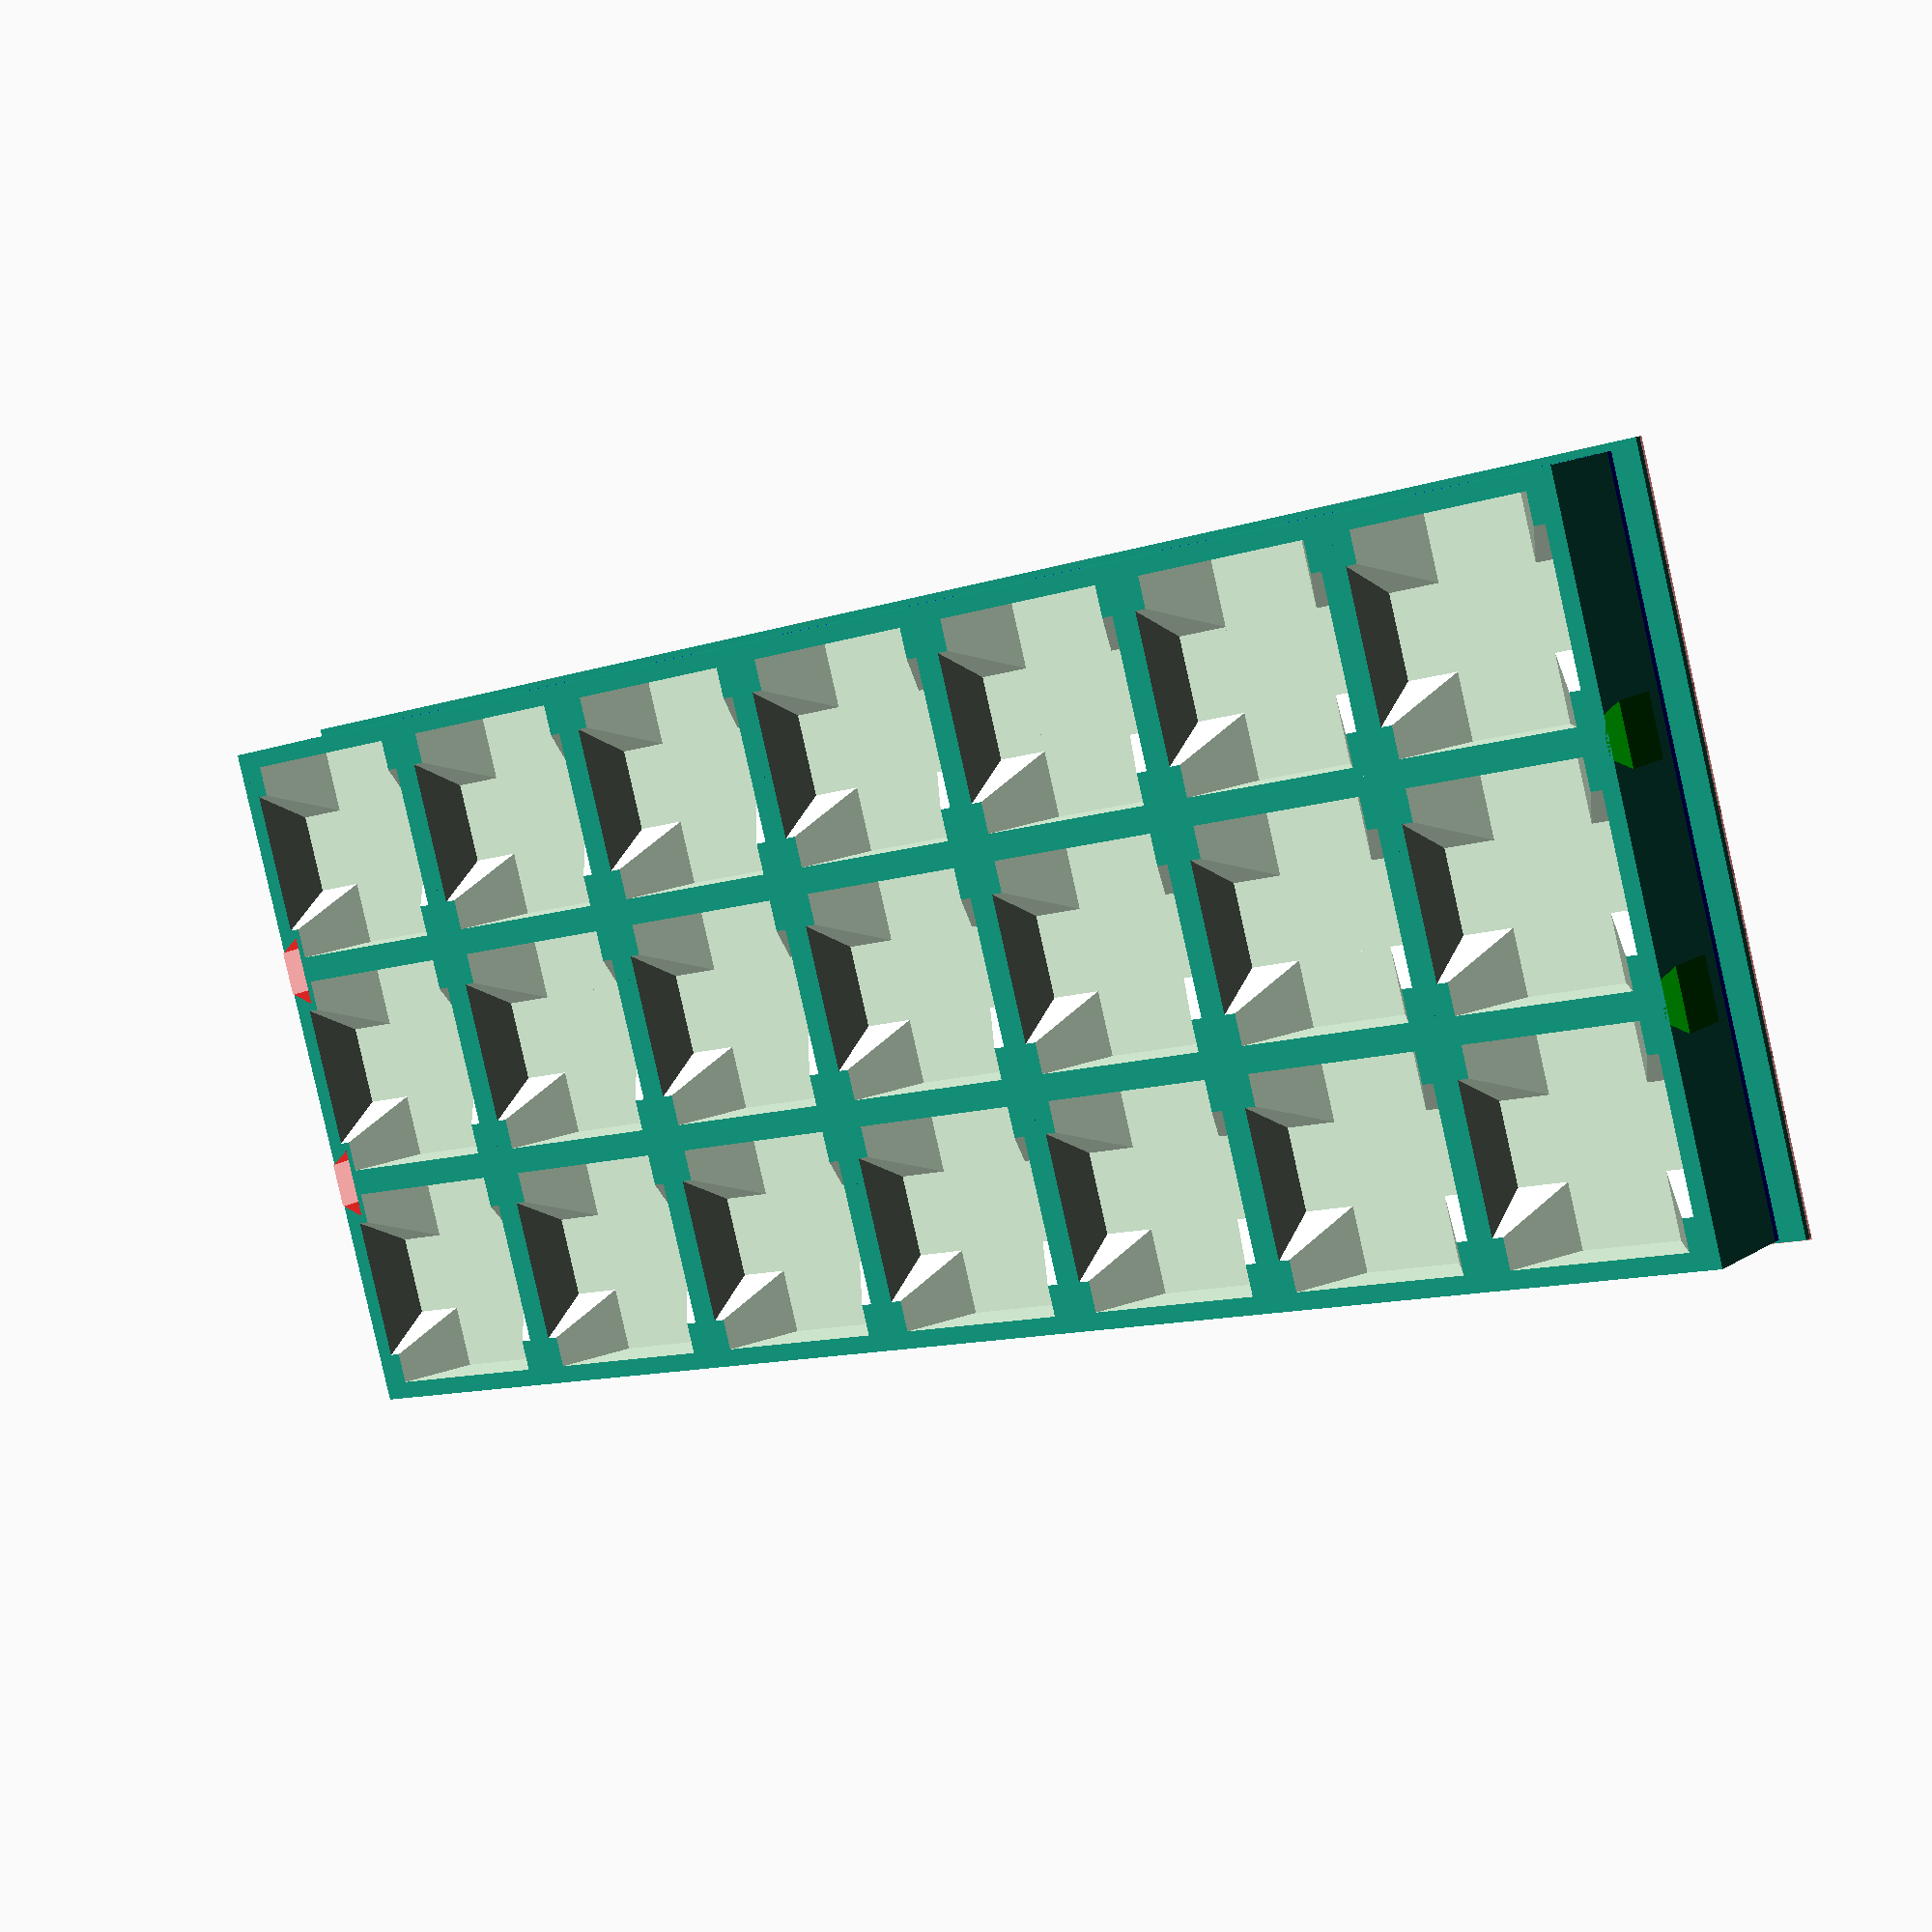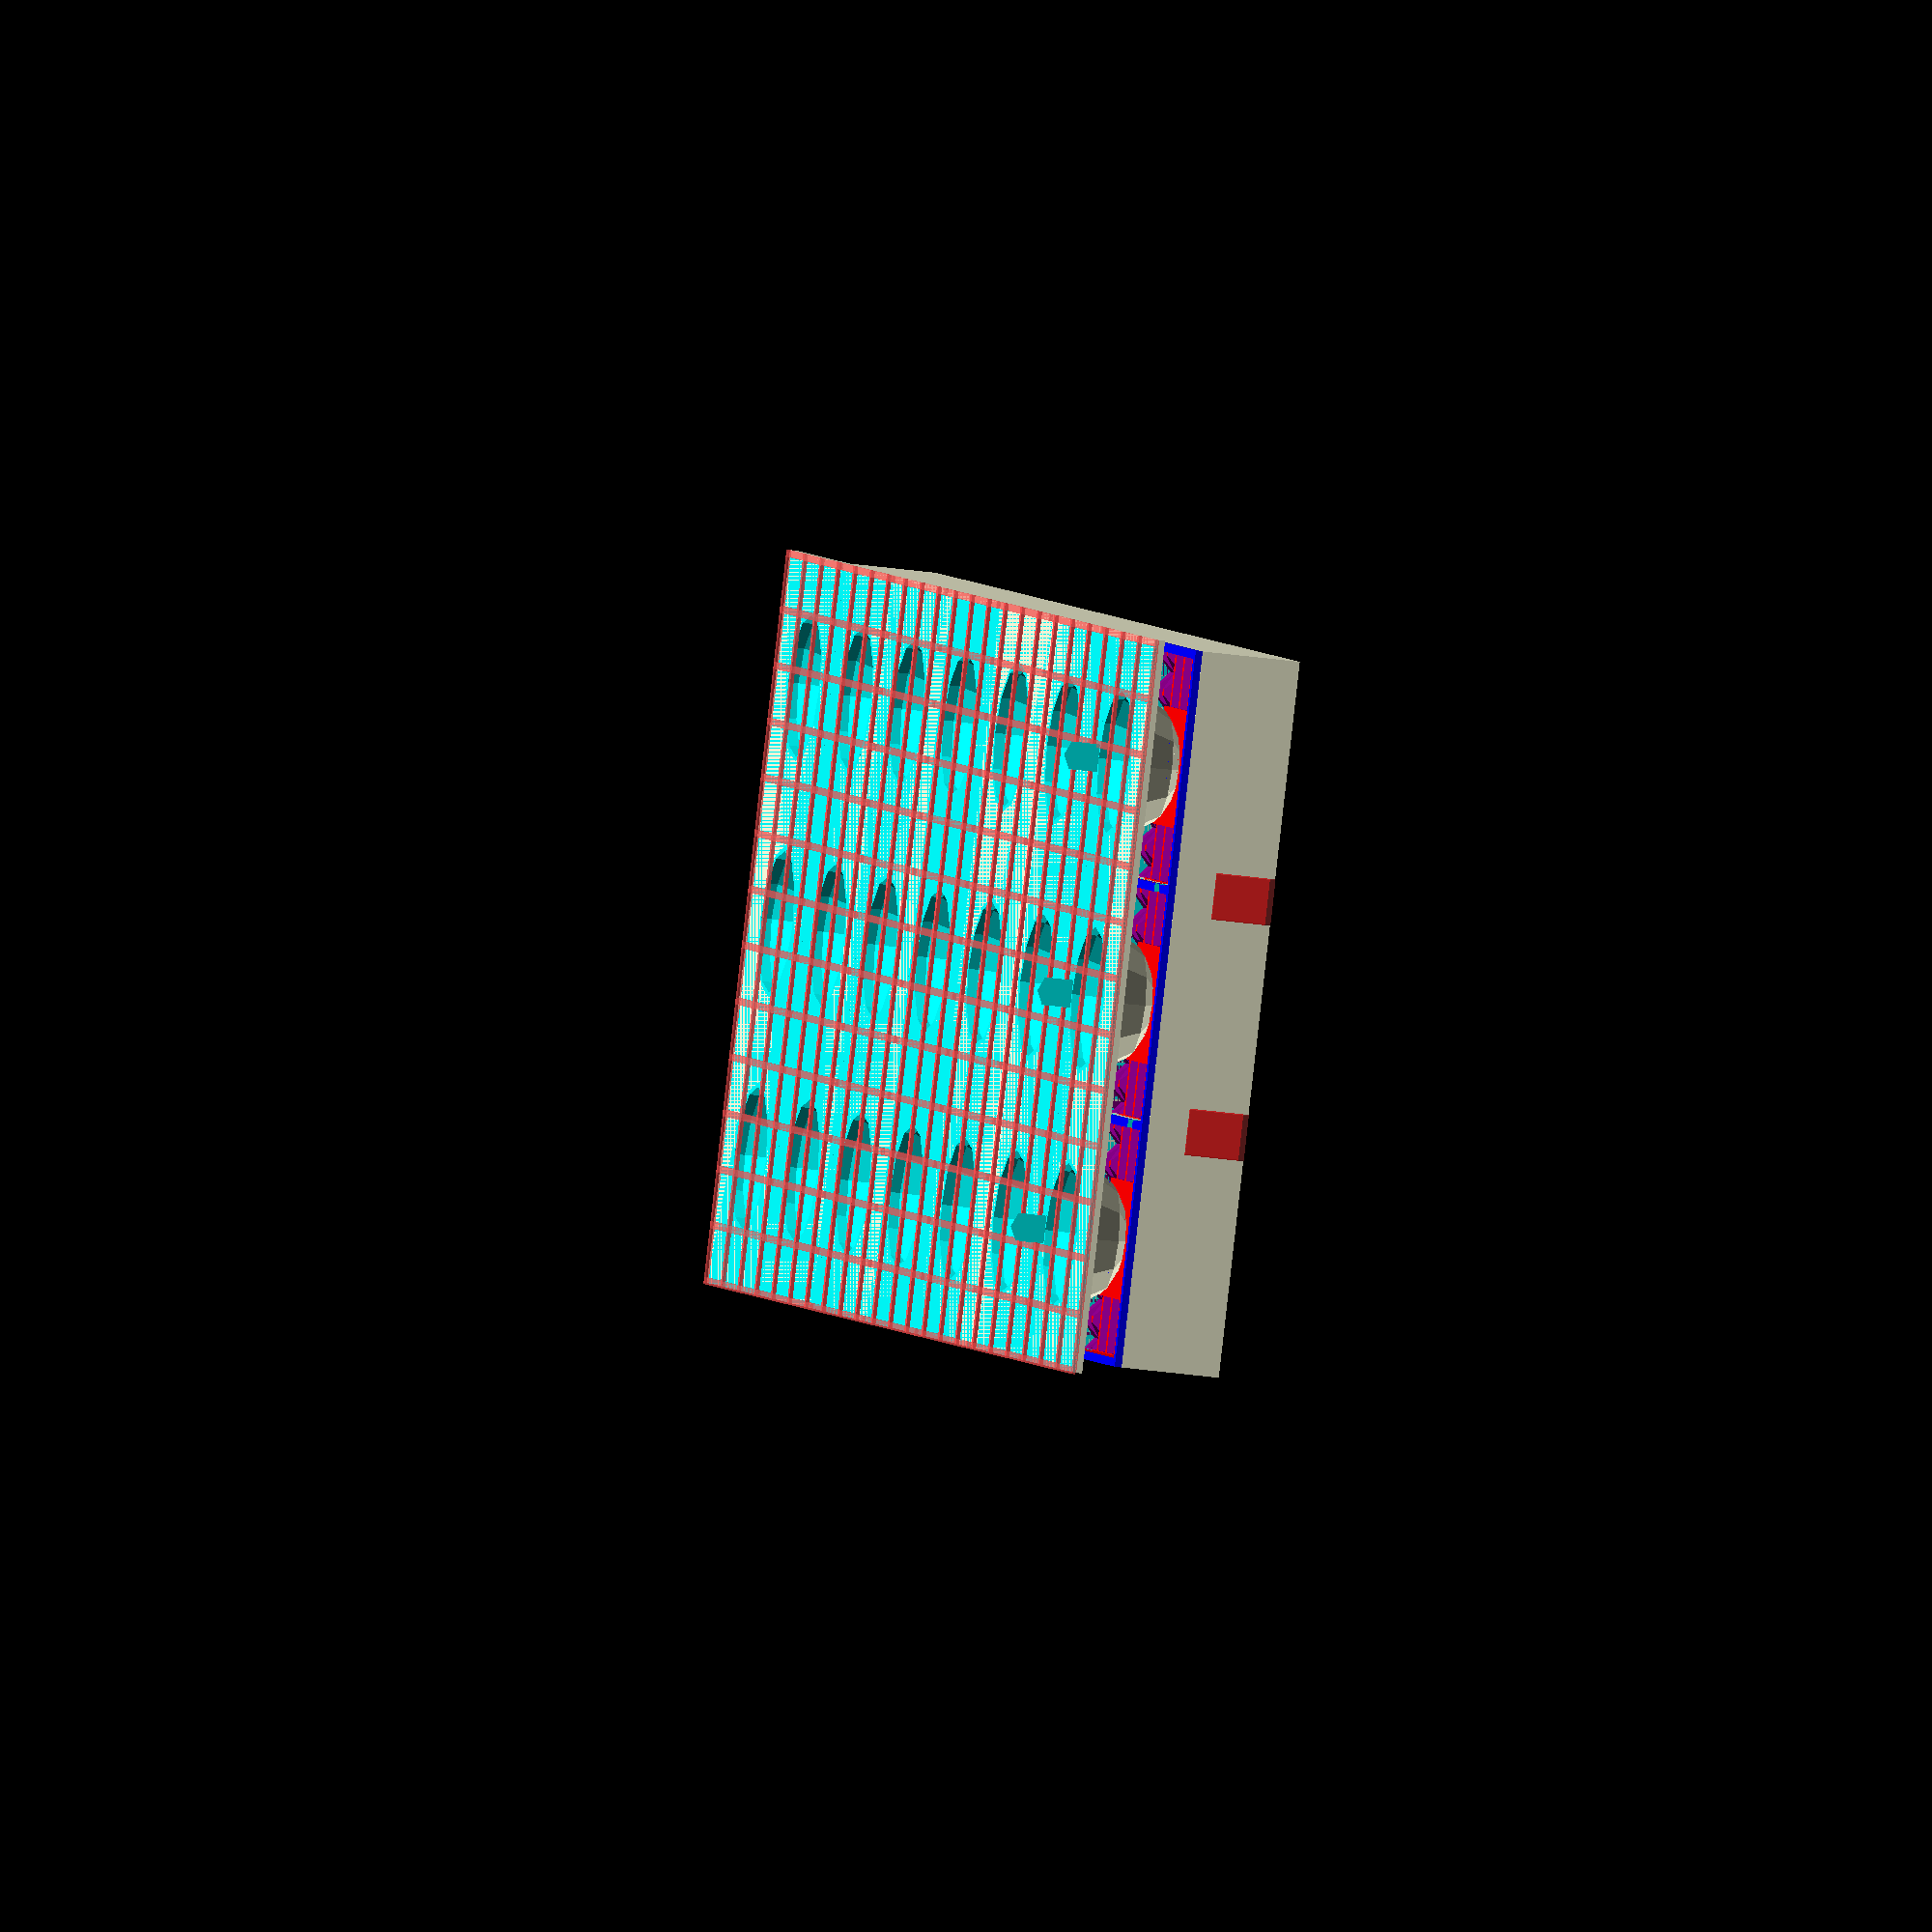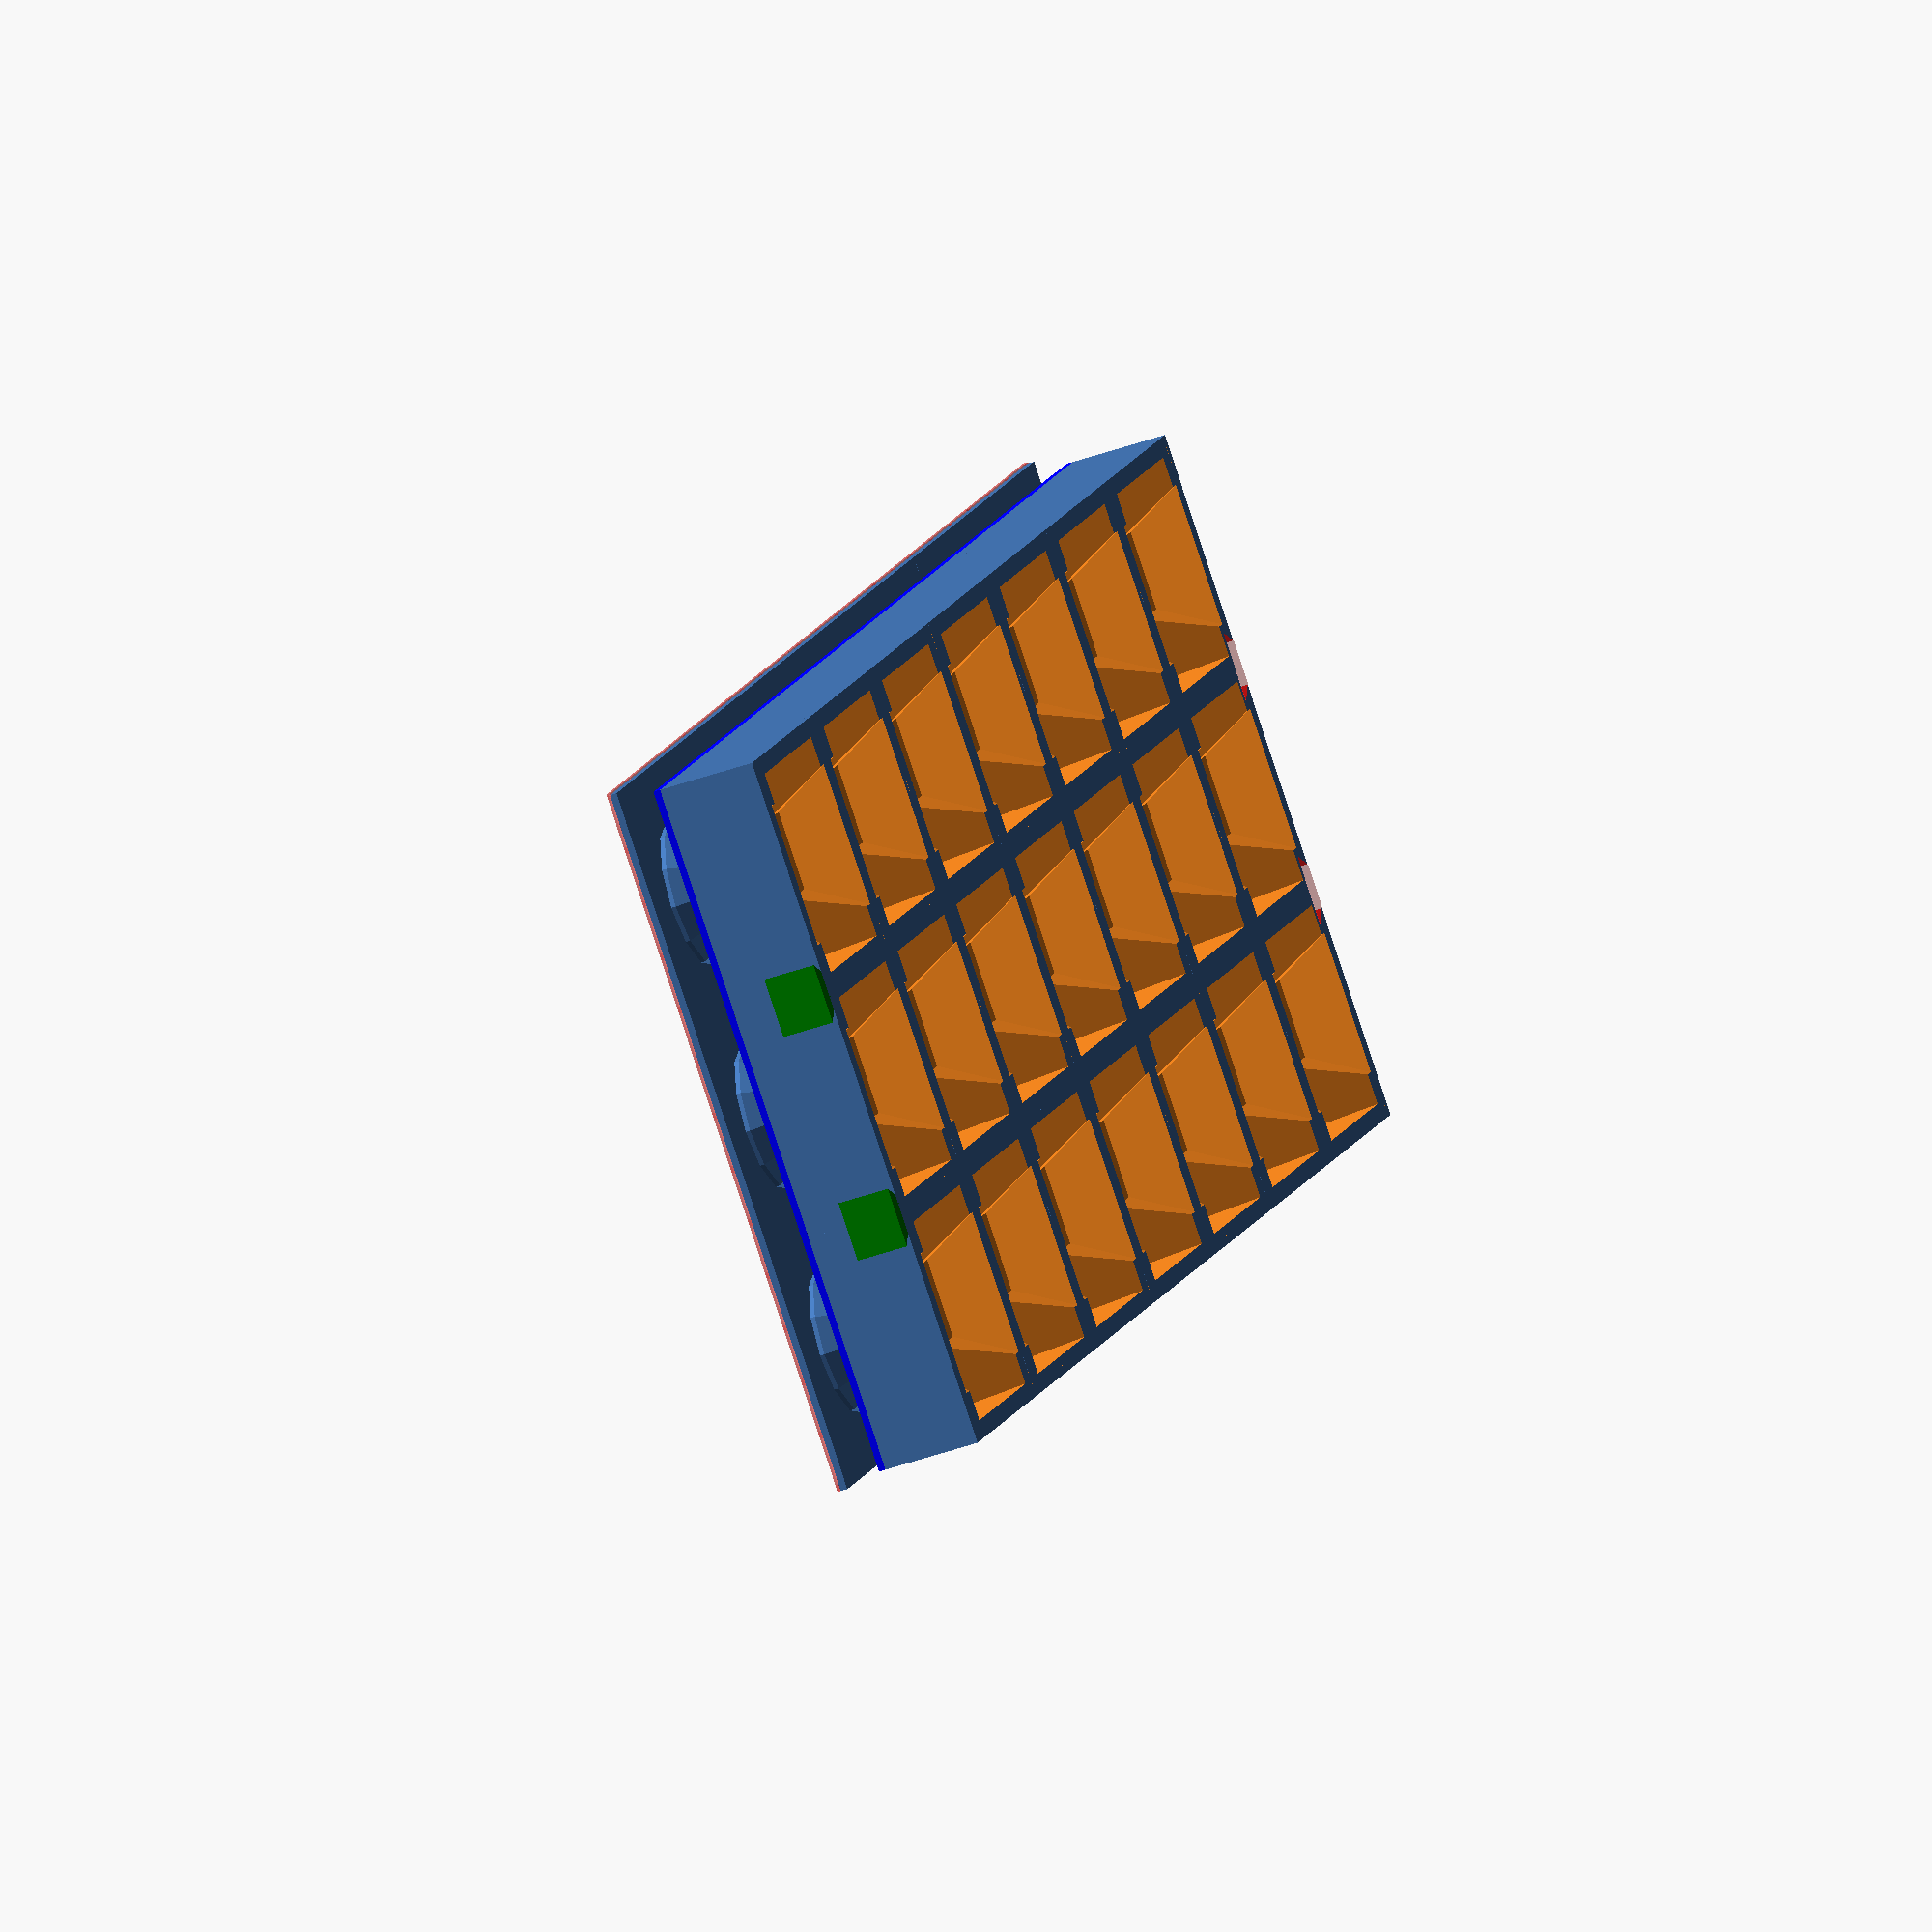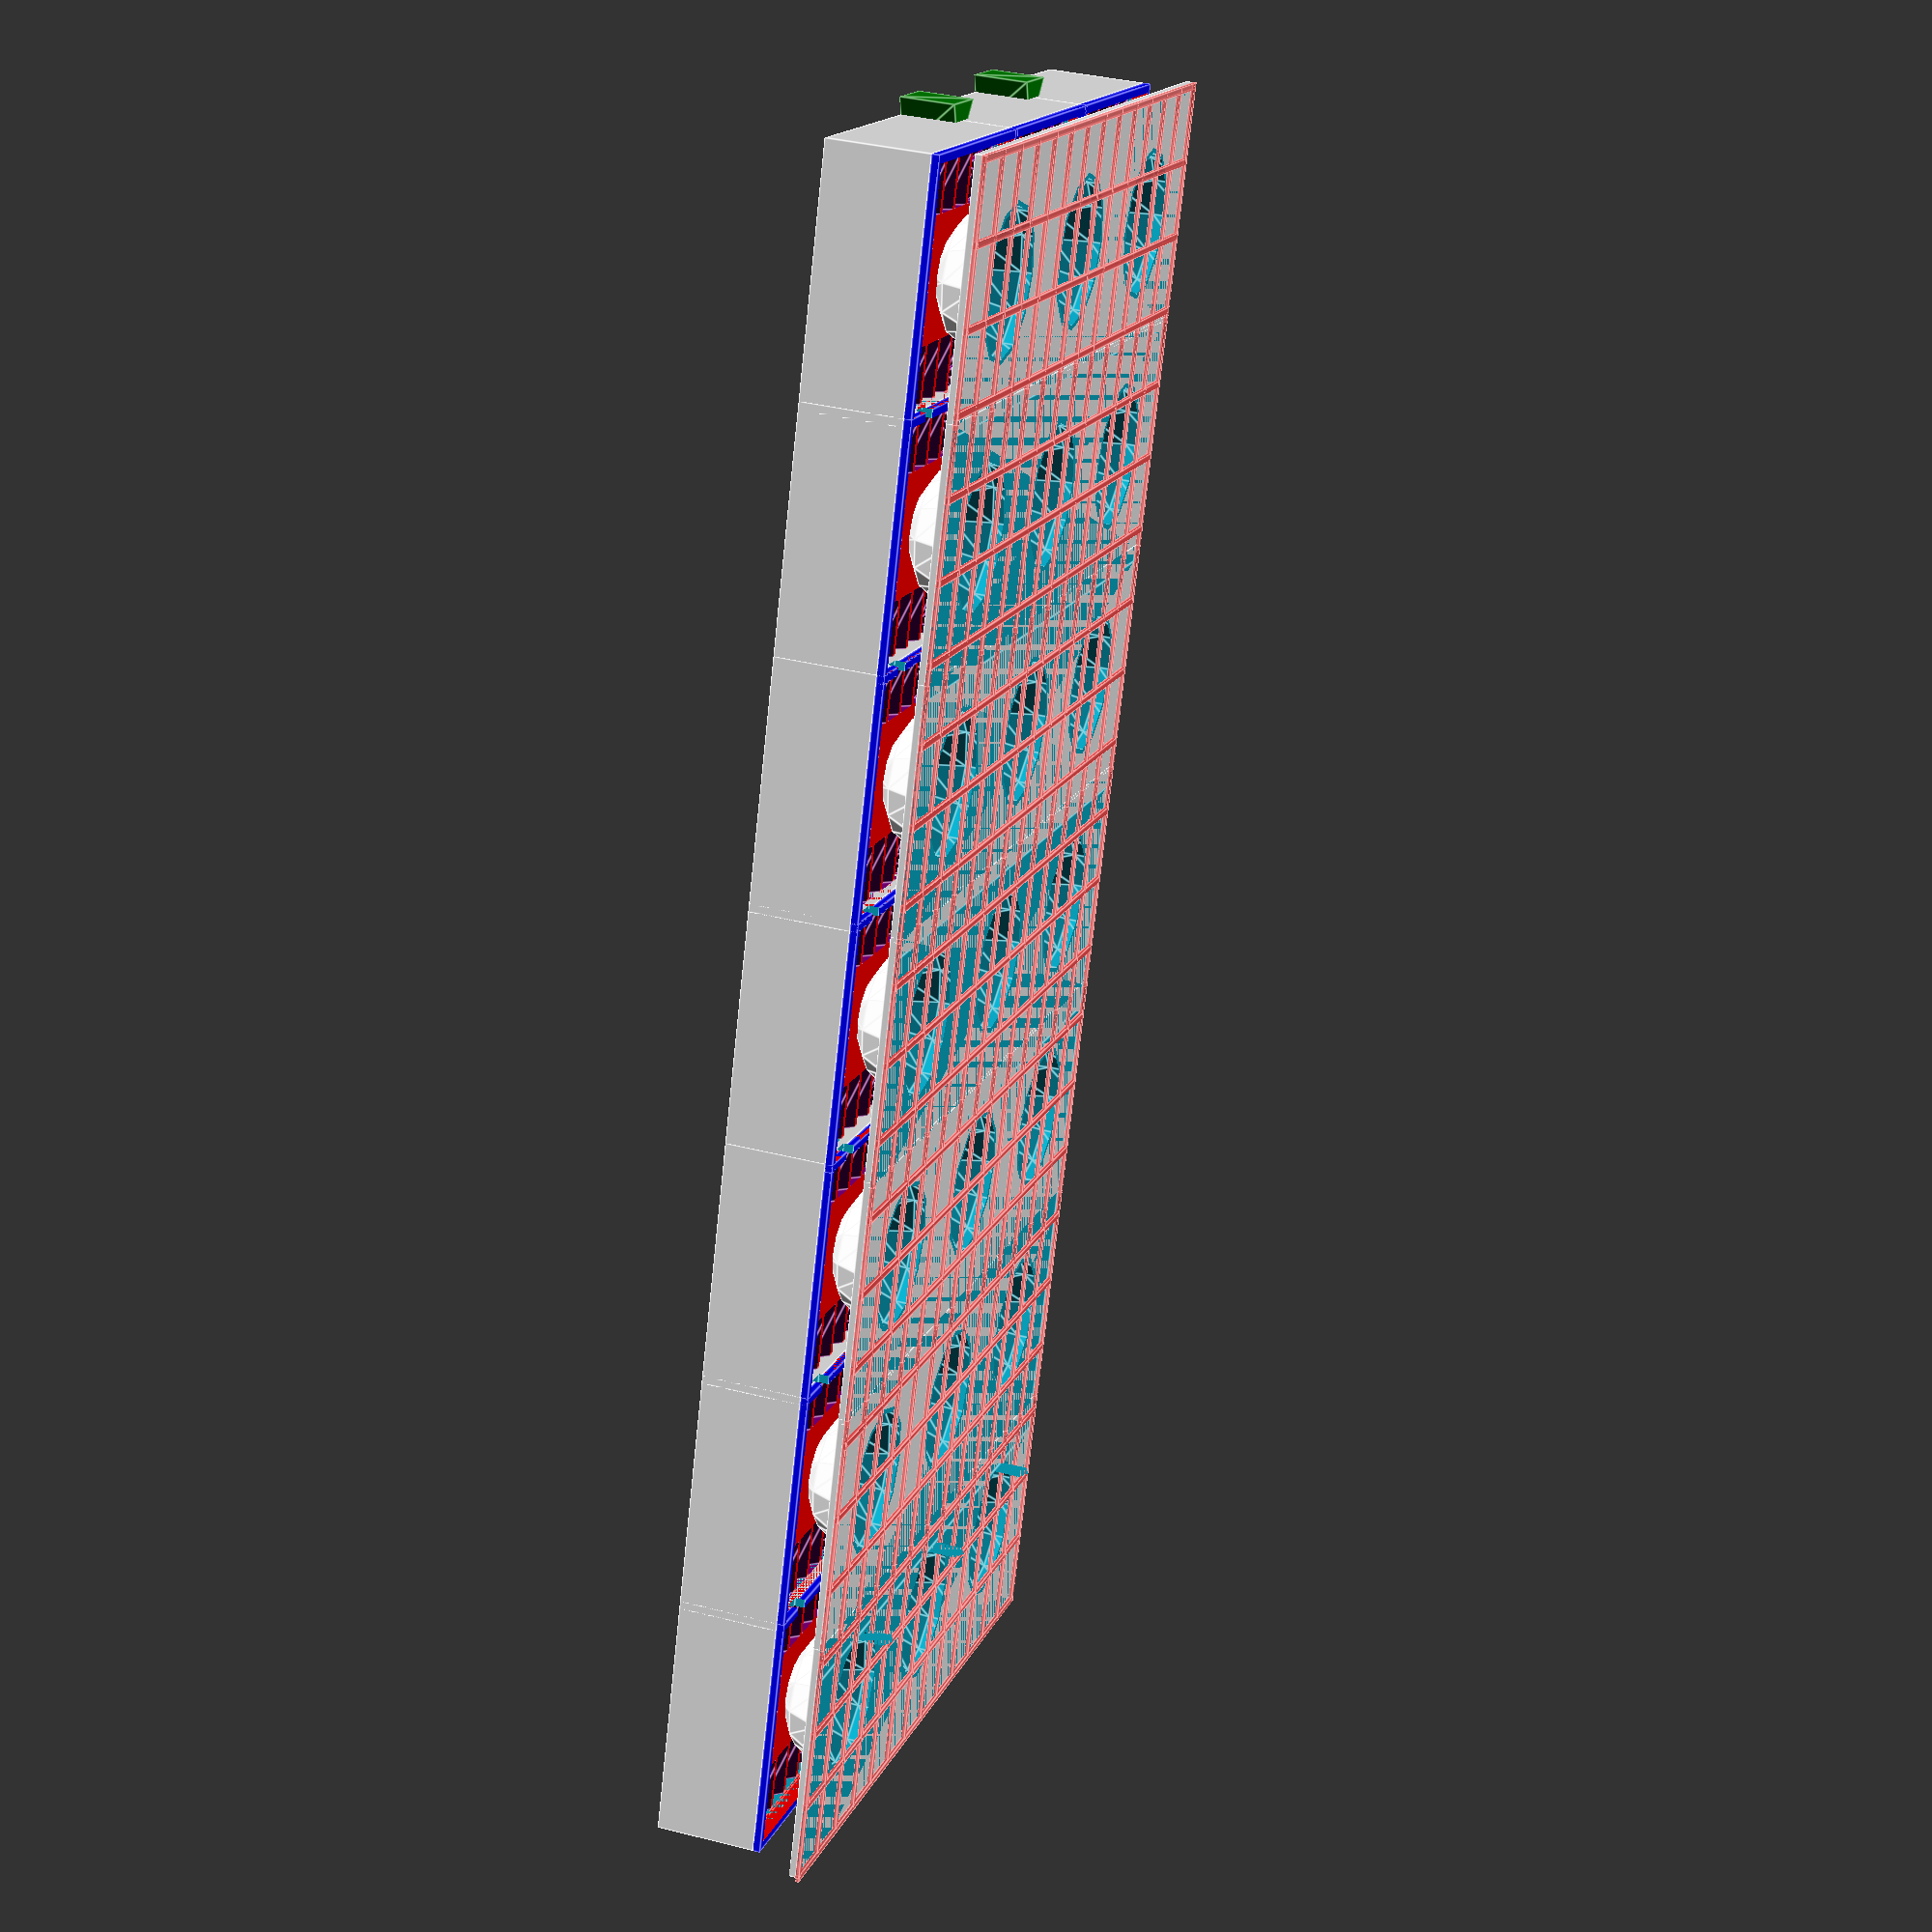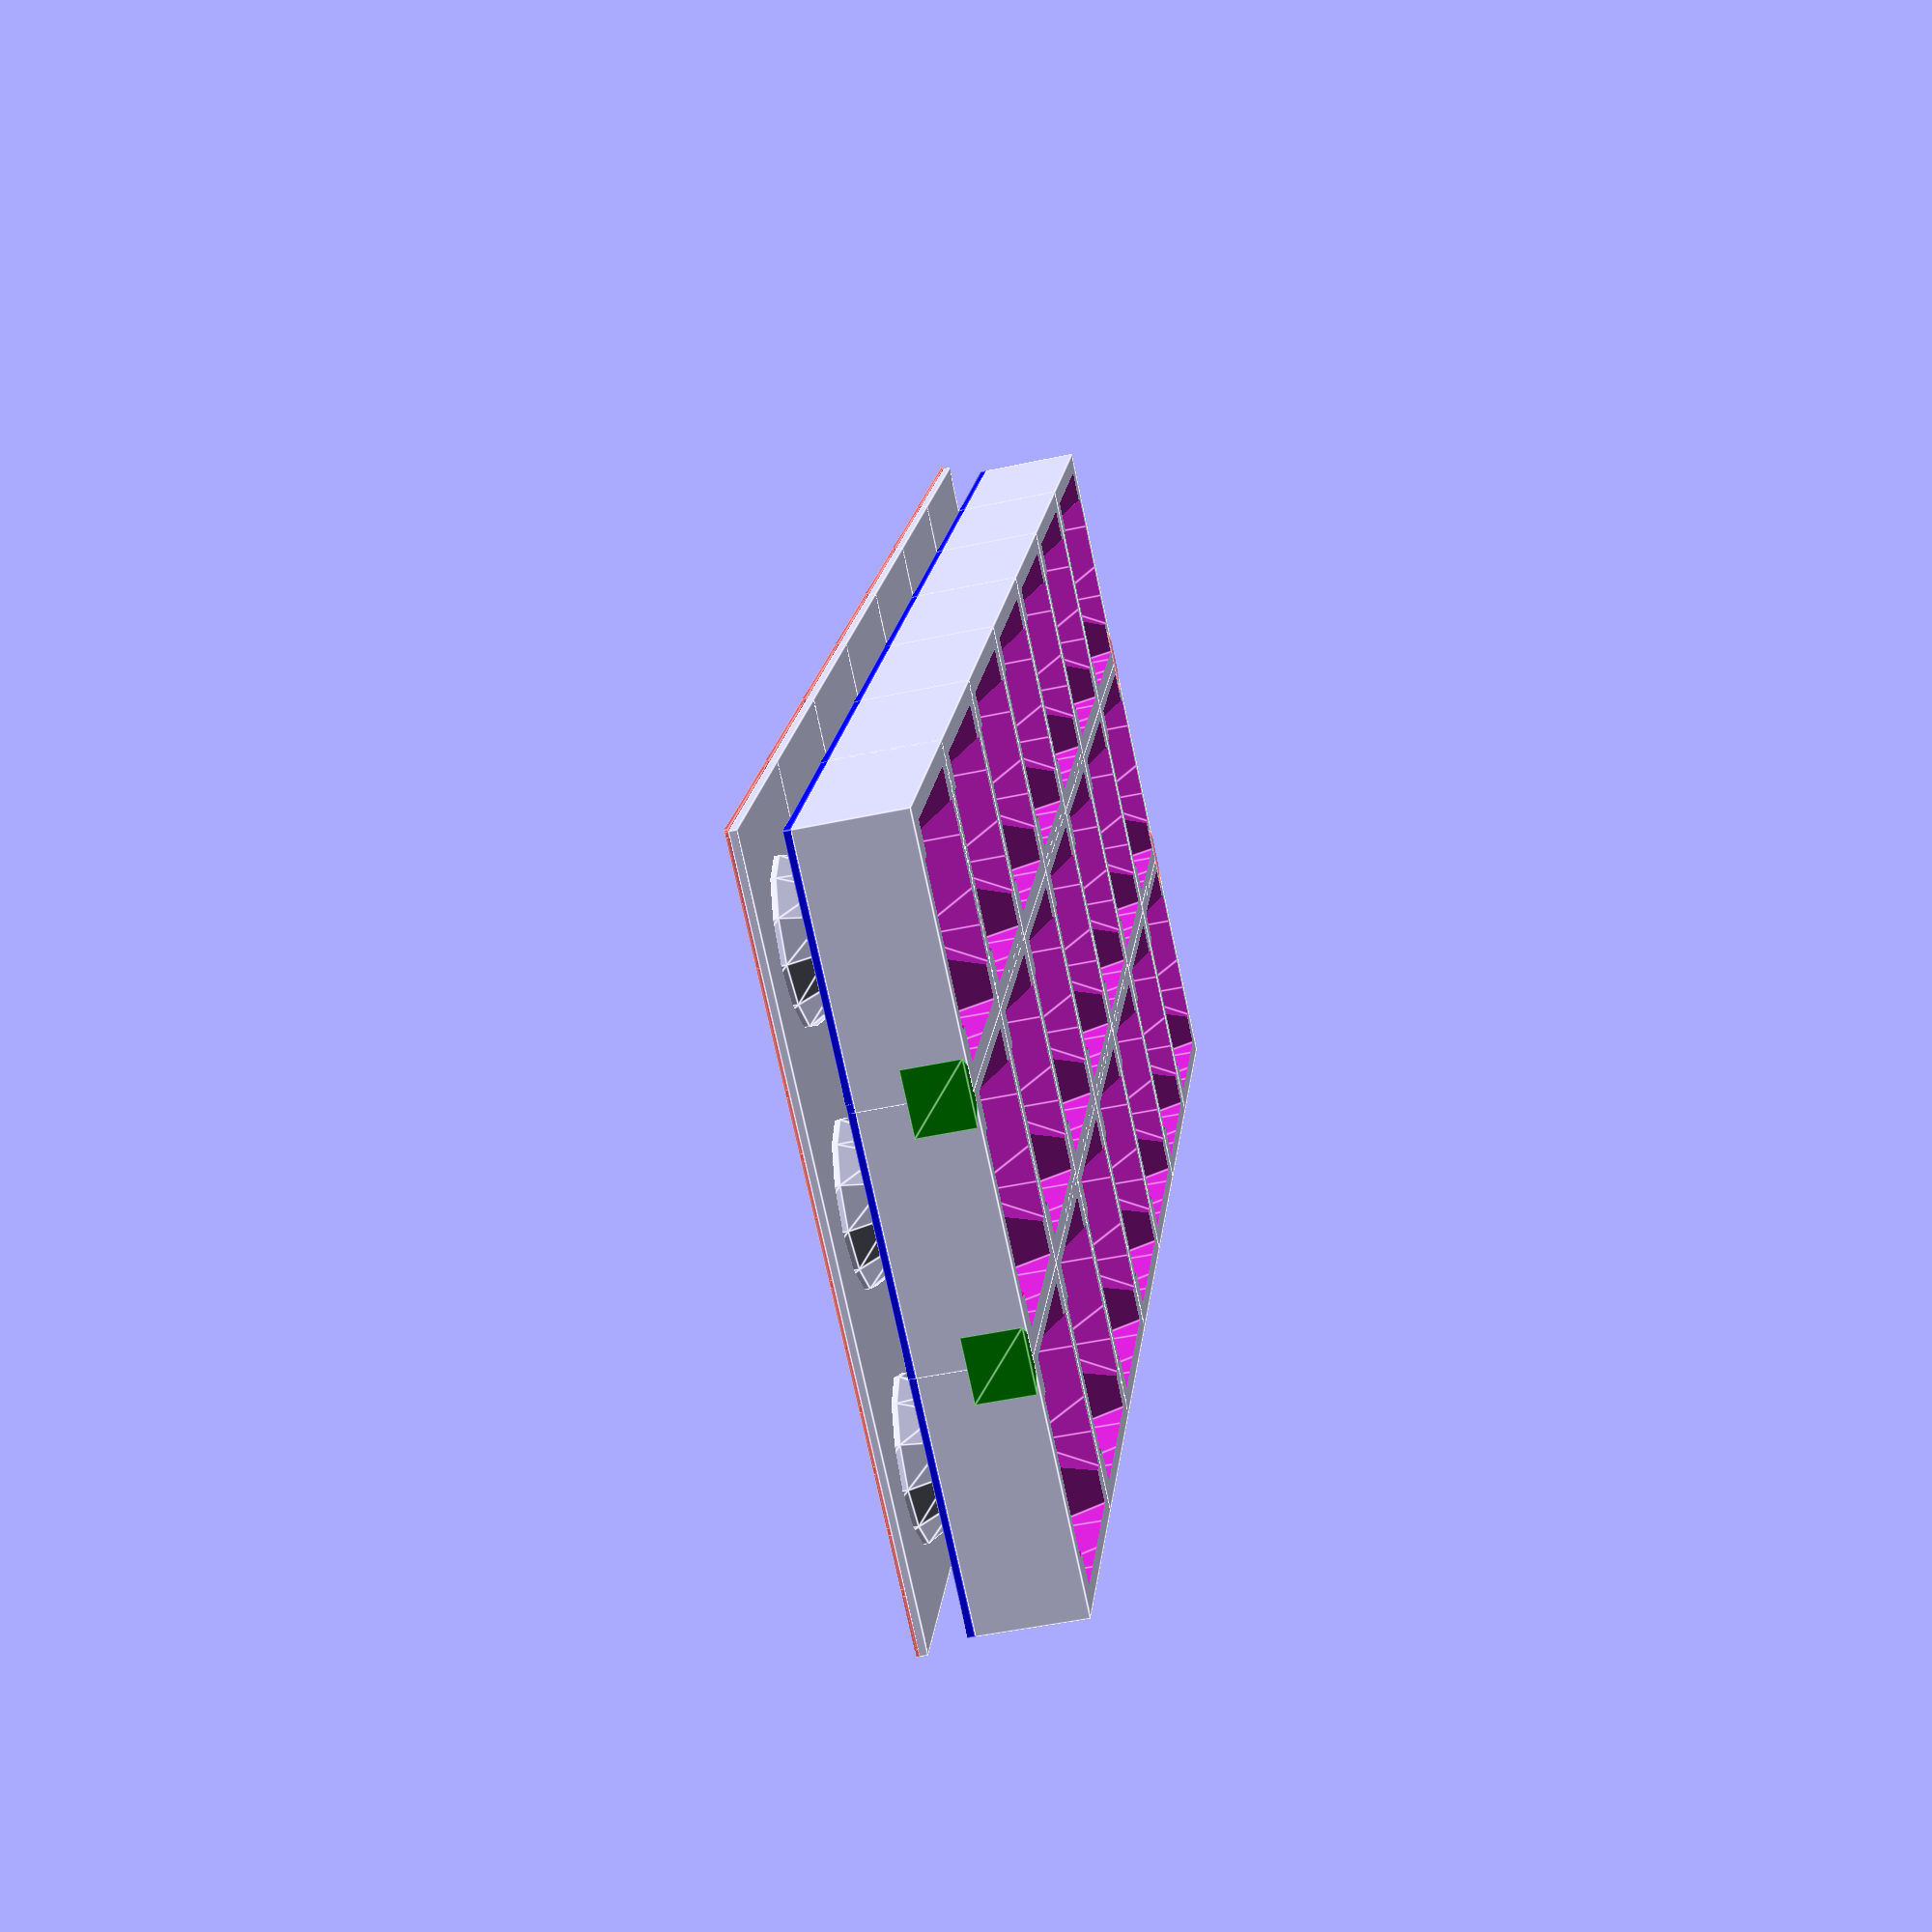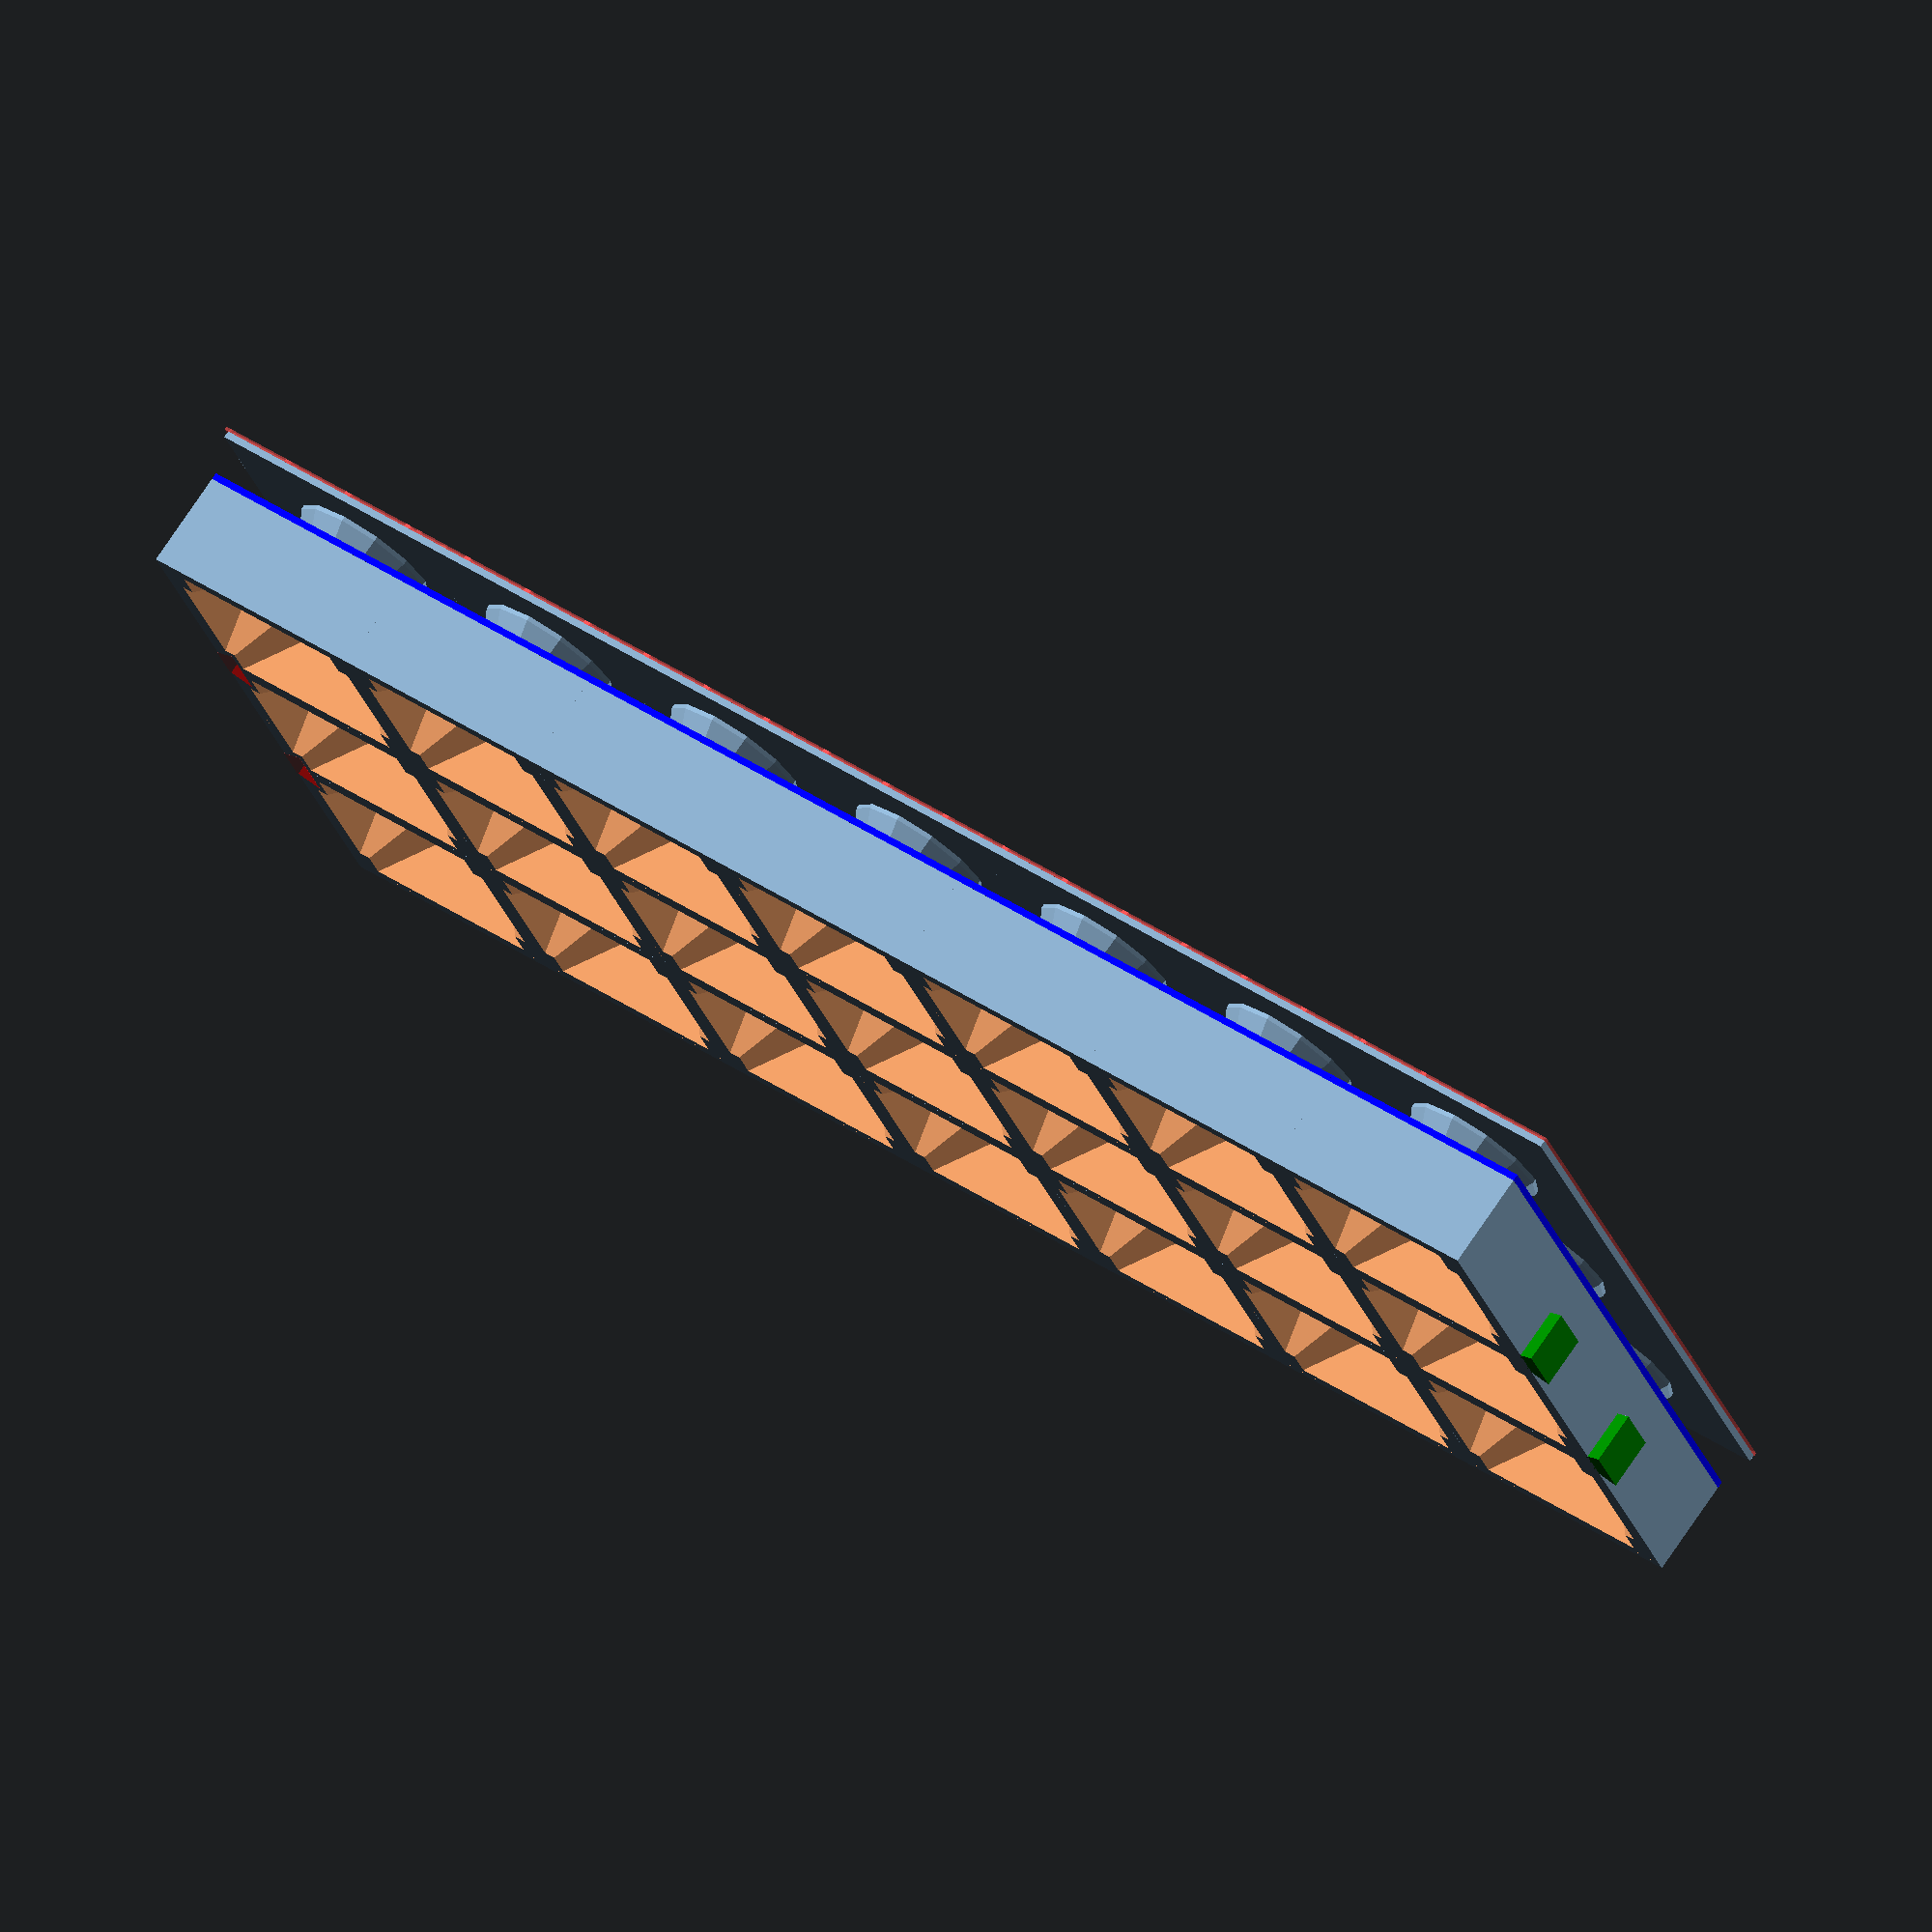
<openscad>
use <MCAD/boxes.scad>

//Configs
dough_thickness=2;
press_height=25.4*.6;
//This is the overall size of the entire press for single ravioli
ravioli_size=25.4*1.375;
//size of the cutting ridge around the outside of each ravioli
ravioli_cut_size=1.2;
//size of the seem which closes the ravioli and holds them together
revioli_seem_size=(25.4*.16);
ravioli_seem_ridge_width=5.55625;
ravioli_seem_ridge_depth=2.4;
tab_size=1.5;
rows =6;
cols = 2;
revioli_stuffing_size=ravioli_size-(2*revioli_seem_size)-(2*ravioli_cut_size);
$fn=12;

parts=3;


if(parts == 2 || parts > 2){
    translate([0,0,5])
    union(){
        for (i = [0:rows]) {
            for(k = [0:(3*rows - 2)]){
                translate([-1,-1 + ((ravioli_size/3-.75)*(i+k)),press_height+1])
                #cube([ravioli_size*3,1,.5]);
            }
                    
            for(j = [0:13]){
                translate([-1 +(j*8),-1 + ((ravioli_size-.75)*i),press_height+1])
                #cube([1, ravioli_size,.5]);
            }
        }
        difference(){
           union(){
                for (i = [0:rows]) {
                    translate([-1,-1 + ((ravioli_size-.75)*i),press_height])
                    cube([ravioli_size*3,ravioli_size,1]);

                    translate([ravioli_size/2,(ravioli_size/2 ) + ((ravioli_size-1.199)*i), ravioli_size*.5]){
                        sphere(ravioli_size*.32);
                        translate([ravioli_size-ravioli_cut_size,0,0])
                        sphere(ravioli_size*.32);
                        translate([(ravioli_size-ravioli_cut_size)*2,0,0])
                        sphere(ravioli_size*.32);
                    }
                }
            }
            
               union(){
                for (i = [0:rows]) {
                    translate([0,ravioli_size*i,press_height+1])
                    cube([ravioli_size*3,ravioli_size,press_height*2]);
                    translate([ravioli_size/2,(ravioli_size/2 ) + ((ravioli_size-1.199)*i), ravioli_size*.5]){
                        sphere(ravioli_size*.30);
                        translate([ravioli_size-ravioli_cut_size,0,0])
                        sphere(ravioli_size*.30);
                        translate([(ravioli_size-ravioli_cut_size)*2,0,0])
                        sphere(ravioli_size*.30);
                    }
                }
            }
        }
    }
}

if(parts == 1 || parts > 2){
    difference(){
        union(){
            color("green"){
                //Connection Tab Male
                translate([ravioli_size-.5,0,(press_height*.5)/2])
                rotate([0,0,90])
                difference(){
                    linear_extrude(height = press_height*.5, center = true, convexity = 10, twist = 0)
                    circle(5,$fn=3);
                    translate([3,0,0])
                    linear_extrude(height = press_height+2, center = true, convexity = 10, twist = 0)
                    circle(5,$fn=3);
                }

                //Connection Tab Male
                translate([(ravioli_size*2)-1.75,0,(press_height*.5)/2])
                rotate([0,0,90])
                difference(){
                    linear_extrude(height = press_height*.5, center = true, convexity = 10, twist = 0)
                    circle(5,$fn=3);
                    translate([3,0,0])
                    linear_extrude(height = press_height+2, center = true, convexity = 10, twist = 0)
                    circle(5,$fn=3);
                }
            }
            
            for (i = [0:rows]) {
                translate([0,(ravioli_size-ravioli_cut_size)*i, 0]){
                    if(i == 0){
                        single_press(10,10);
                        translate([ravioli_size-ravioli_cut_size,0,0])
                        single_press(-1, 10);
                        translate([(ravioli_size-ravioli_cut_size)*2,0,0])
                        single_press(-10, 10);
                    } else if (i == rows){
                        single_press(10,-10);
                        translate([ravioli_size-ravioli_cut_size,0,0])
                        single_press(-1, -10);
                        translate([(ravioli_size-ravioli_cut_size)*2,0,0])
                        single_press(-10, -10);
                    } else {
                        single_press(10,-1);
                        translate([ravioli_size-ravioli_cut_size,0,0])
                        single_press(-1, -1);
                        translate([(ravioli_size-ravioli_cut_size)*2,0,0])
                        single_press(-10, -1);
                    }
                }
            }
        }
        
        color("red"){
            //Connection Tab Female
            translate([ravioli_size-.5,ravioli_size-.25 +((ravioli_size-1.199)*rows),.49+(press_height*.5)/2])
            rotate([0,0,90])
            #difference(){
                linear_extrude(height = (press_height*.5)+1, center = true, convexity = 10, twist = 0)
                circle(6,$fn=3);
                translate([3.5,0,0])
                linear_extrude(height = press_height+2, center = true, convexity = 10, twist = 0)
                circle(6,$fn=3);
            }
            
            //Connection Tab Female
            translate([(ravioli_size*2)-1.75,ravioli_size-.25 +((ravioli_size-1.199)*rows),.49+(press_height*.5)/2])
            rotate([0,0,90])
            #difference(){
                linear_extrude(height = (press_height*.5)+1, center = true, convexity = 10, twist = 0)
                circle(6,$fn=3);
                translate([3.5,0,0])
                linear_extrude(height = press_height+2, center = true, convexity = 10, twist = 0)
                circle(6,$fn=3);
            }
        }
    }


    /*
    translate([ravioli_cut_size,ravioli_cut_size,0]){

        
        color("blue")
        cube([ravioli_size,ravioli_size,press_height]);


        color("blue")
        translate([revioli_seem_size/2,revioli_seem_size/2,-press_height/2])
        cube([revioli_stuffing_size,revioli_stuffing_size,press_height*2]);
        }
    }
    */
}


    module single_press(x_shift=-1, y_shift=-1){
        difference(){
            union(){
                color("green")
                cube([ravioli_size,ravioli_size,press_height-dough_thickness/2]);
                color("blue")
                translate([0,0,press_height-(dough_thickness/2)]){
                cube([ravioli_size,ravioli_size,dough_thickness/2]);
                }
            }
            
            if (tab_size > 0 ){
                translate([ravioli_cut_size*.25,ravioli_cut_size*.25,press_height-(dough_thickness/2)]){
                        translate([ravioli_size*.25-(tab_size*.5),y_shift,-tab_size*.33])
                        cube([tab_size*2,ravioli_size+2,tab_size]);
                        
                        translate([ravioli_size*.75-(tab_size*.5),y_shift,-tab_size*.33])
                        cube([tab_size*2,ravioli_size+2,tab_size]);
                        
                        translate([x_shift, ravioli_size*.25-(tab_size*.5),-(tab_size*.33)])
                        cube([ravioli_size+2,tab_size*2,tab_size]);
                        
                        translate([x_shift, ravioli_size*.75-(tab_size*.5),-(tab_size*.33)])
                        cube([ravioli_size+2,tab_size*2,tab_size]);
                }
            }
            translate([ravioli_cut_size,ravioli_cut_size,press_height-dough_thickness])
            color("red")
            cube([ravioli_size-(2*ravioli_cut_size),ravioli_size-(2*ravioli_cut_size),dough_thickness+1]);
            
            color("blue")
            translate([revioli_stuffing_size/2 +(ravioli_size-revioli_stuffing_size)/2,
            revioli_stuffing_size/2 +(ravioli_size-revioli_stuffing_size)/2,
            press_height*.7])
            roundedBox([revioli_stuffing_size, revioli_stuffing_size, press_height*2],  5, true, $fn=100);

            difference(){
                union(){
                    //origin ridges
                    translate([ravioli_cut_size,ravioli_cut_size+.4,0])
                    seem_row([-90,0,-90]);
                    
                    //x-right ridges
                    translate([ravioli_size-ravioli_seem_ridge_width-(2*ravioli_cut_size)-1.2,
                    ravioli_cut_size+.4,0])
                    seem_row([-90,0,-90]);
                    
                    translate([ravioli_size,ravioli_cut_size,0])
                    rotate([0,0,90])
                    seem_row([-90,0,-90]);
                    
                    translate([ravioli_size,ravioli_size-(ravioli_seem_ridge_width*1.4)-ravioli_cut_size,0])
                    rotate([0,0,90])
                    seem_row([-90,0,-90]);
                }
                difference(){
                    cube([ravioli_size,ravioli_size,press_height-dough_thickness/2]);
                    trim=2.4;
                    translate([trim/2,trim/2,-1])
                    cube([ravioli_size-trim,ravioli_size-trim,press_height]);
                }
            }
            
         
            translate([ravioli_size*.5,ravioli_size/2,-2])
            scale([.95,1,1])
            rotate([90,0,0])
            linear_extrude(height = ravioli_size-5, center = true, convexity = 10, twist = 0)
            circle((ravioli_size*.7)*.5,$fn=6);
            
            translate([ravioli_size/2,ravioli_size*.5,-2])
            scale([1,1.2,1])
            rotate([90,0,90])
            linear_extrude(height = ravioli_size-5, center = true, convexity = 10, twist = 0)
            circle((ravioli_size*.7)*.5,$fn=6);
            
                /*
            color("blue")
            translate([2,24,4])
             rotate([0,90,0])
             roundedBox([12,35,100],  2, true, $fn=100);

            translate([24,25,4])
             rotate([0,90,90])
             roundedBox([12,35,100],  2, true, $fn=100);
             */
             
            translate([ravioli_cut_size,ravioli_cut_size,press_height-dough_thickness-.3])
            color("red")
            cube([ravioli_size-(2*ravioli_cut_size),ravioli_size-(2*ravioli_cut_size),dough_thickness+1]);
            
        }
    }


    module seem_row(rotation, length=ravioli_size){
    count =  (length-1)/ravioli_seem_ridge_width;
        for (i = [1:count]) {
            color("purple")
            seem_ridge(width=ravioli_seem_ridge_width,
                    depth=ravioli_seem_ridge_depth,
                    length = (ravioli_seem_ridge_width * 1.4),
                    position= [0,
                               (ravioli_seem_ridge_width*i - 1),
                               press_height-dough_thickness+.1],
                    rotation=rotation
            );
        }
    }

    module seem_ridge(width, depth, length, position, rotation){
        translate([position[0], position[1]+1, position[2]]){
            triangle_points =[[0,0],[width/2,depth],[width,0]];
            rotate(rotation){
                linear_extrude(height = length)
                polygon(triangle_points,[],10);
            }
        }
    }

</openscad>
<views>
elev=165.8 azim=285.8 roll=323.6 proj=p view=wireframe
elev=204.9 azim=297.3 roll=104.2 proj=o view=wireframe
elev=42.4 azim=321.7 roll=113.5 proj=o view=solid
elev=143.5 azim=20.1 roll=251.8 proj=p view=edges
elev=229.3 azim=154.6 roll=76.6 proj=p view=edges
elev=104.9 azim=290.0 roll=326.0 proj=o view=solid
</views>
